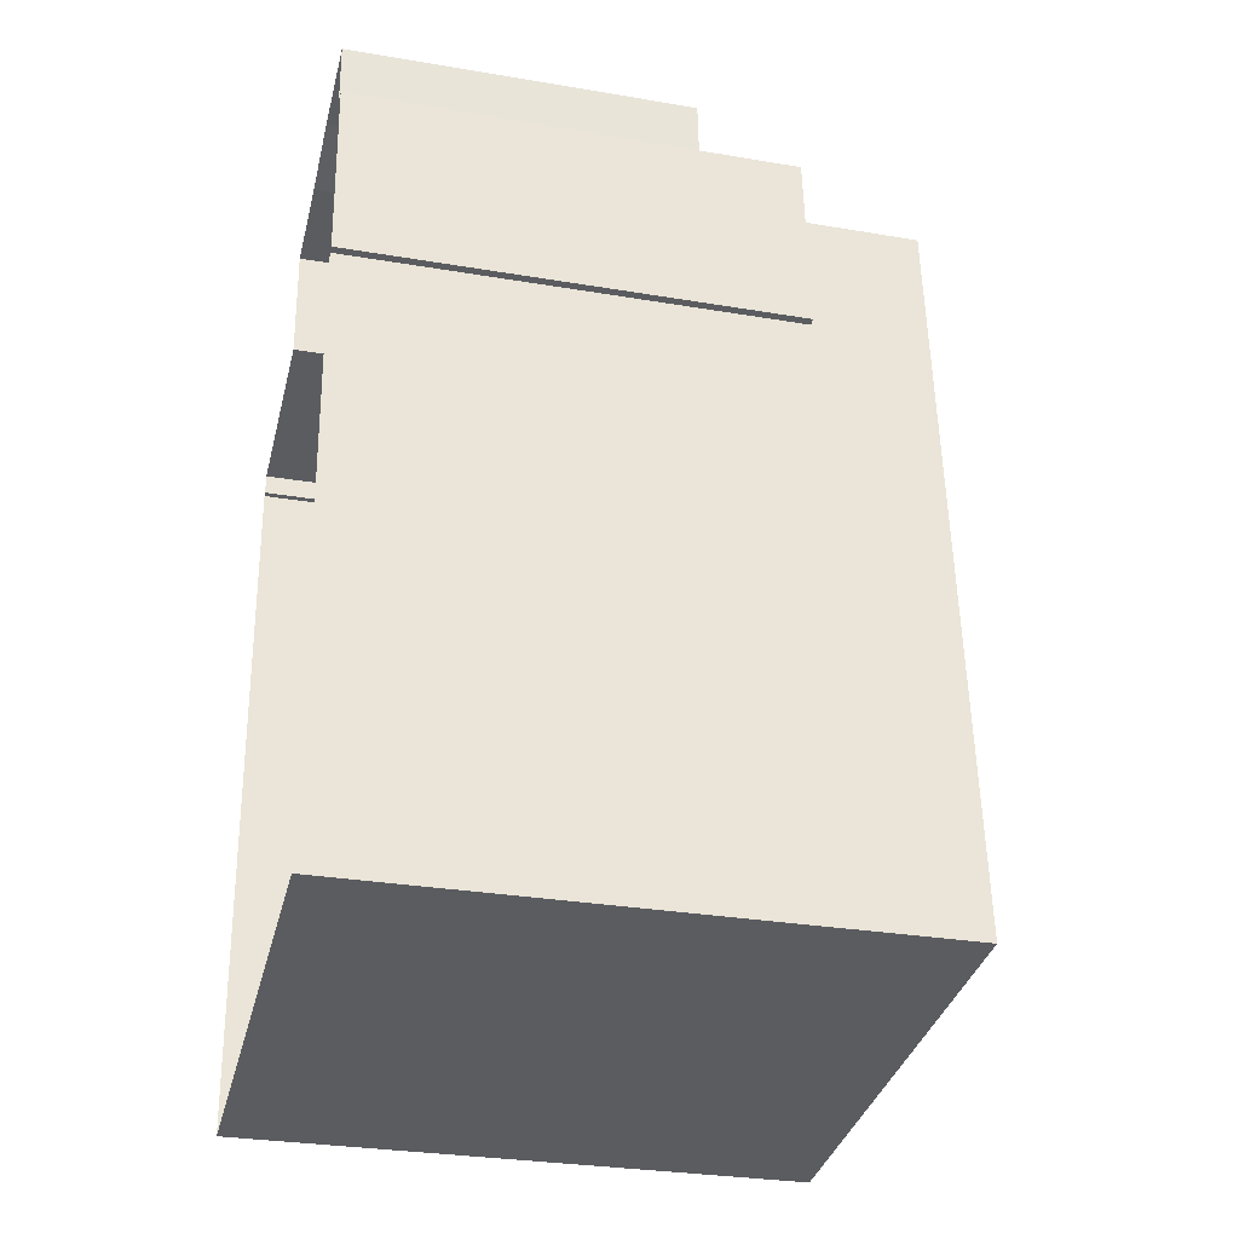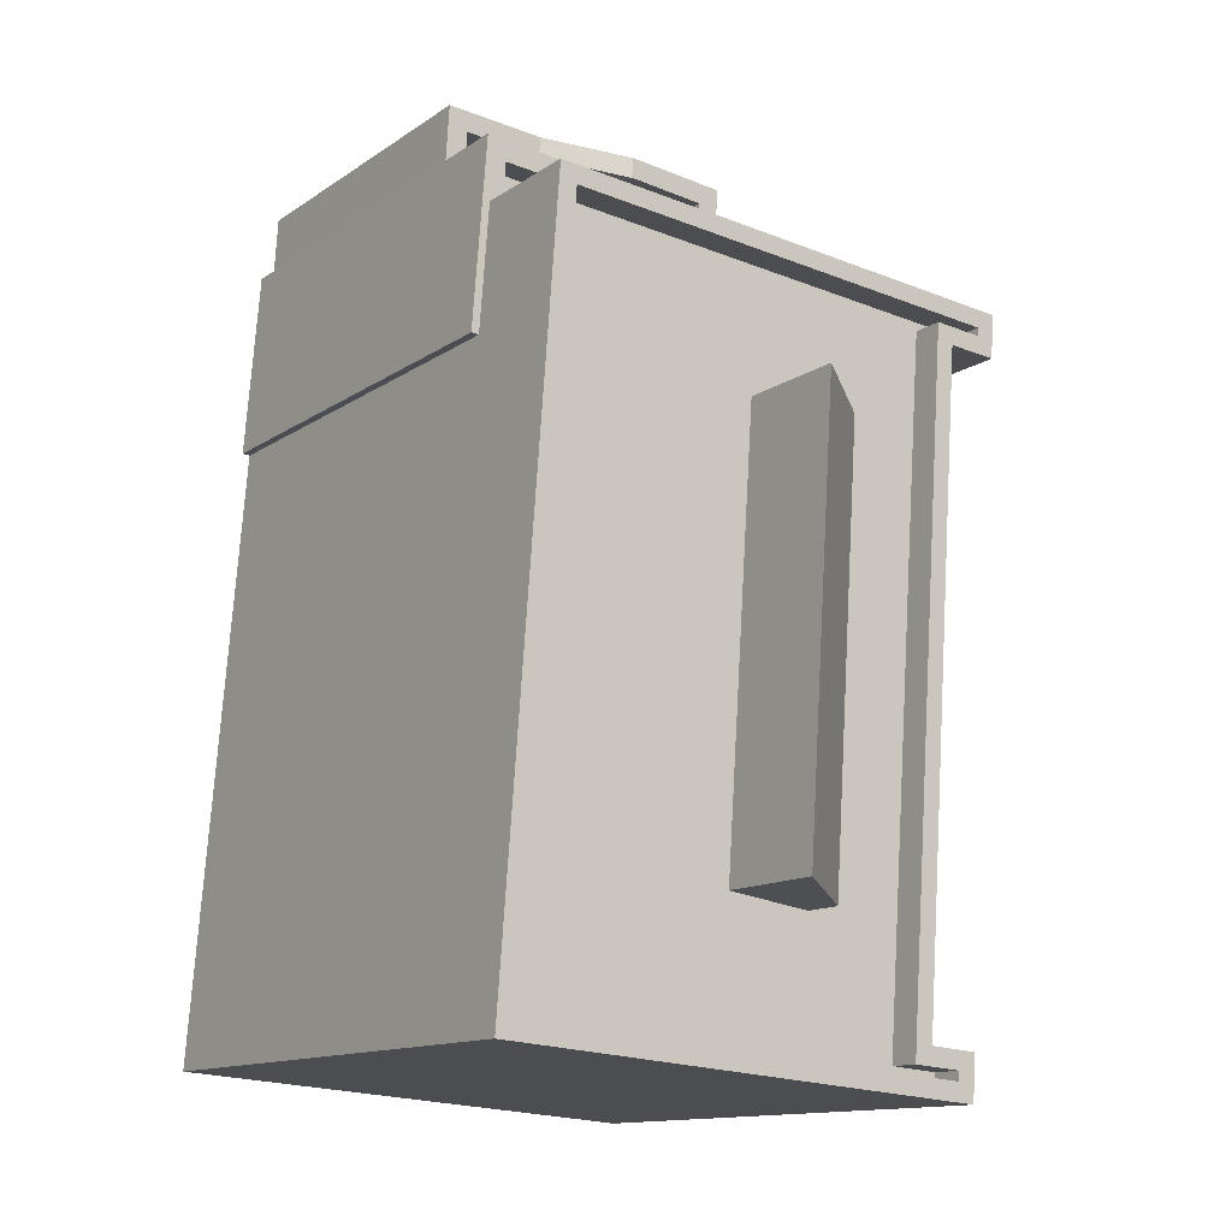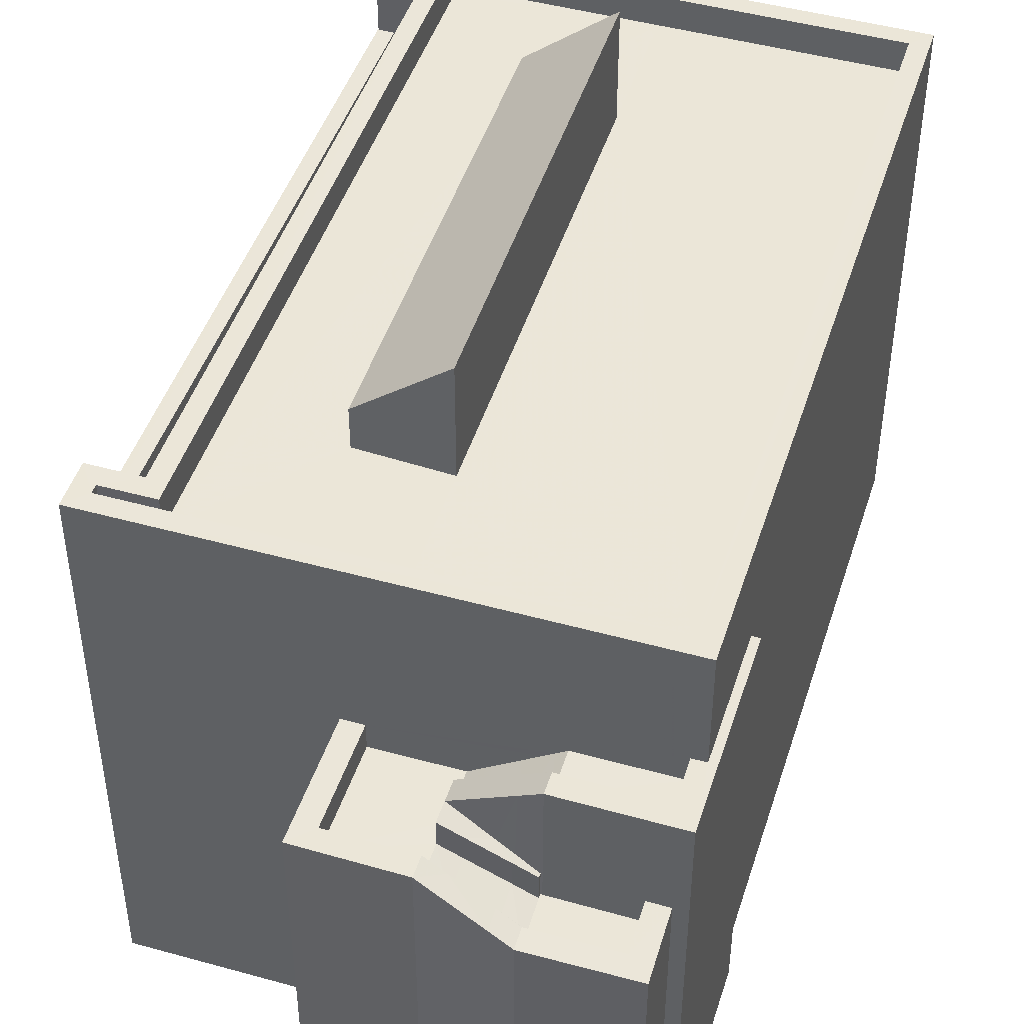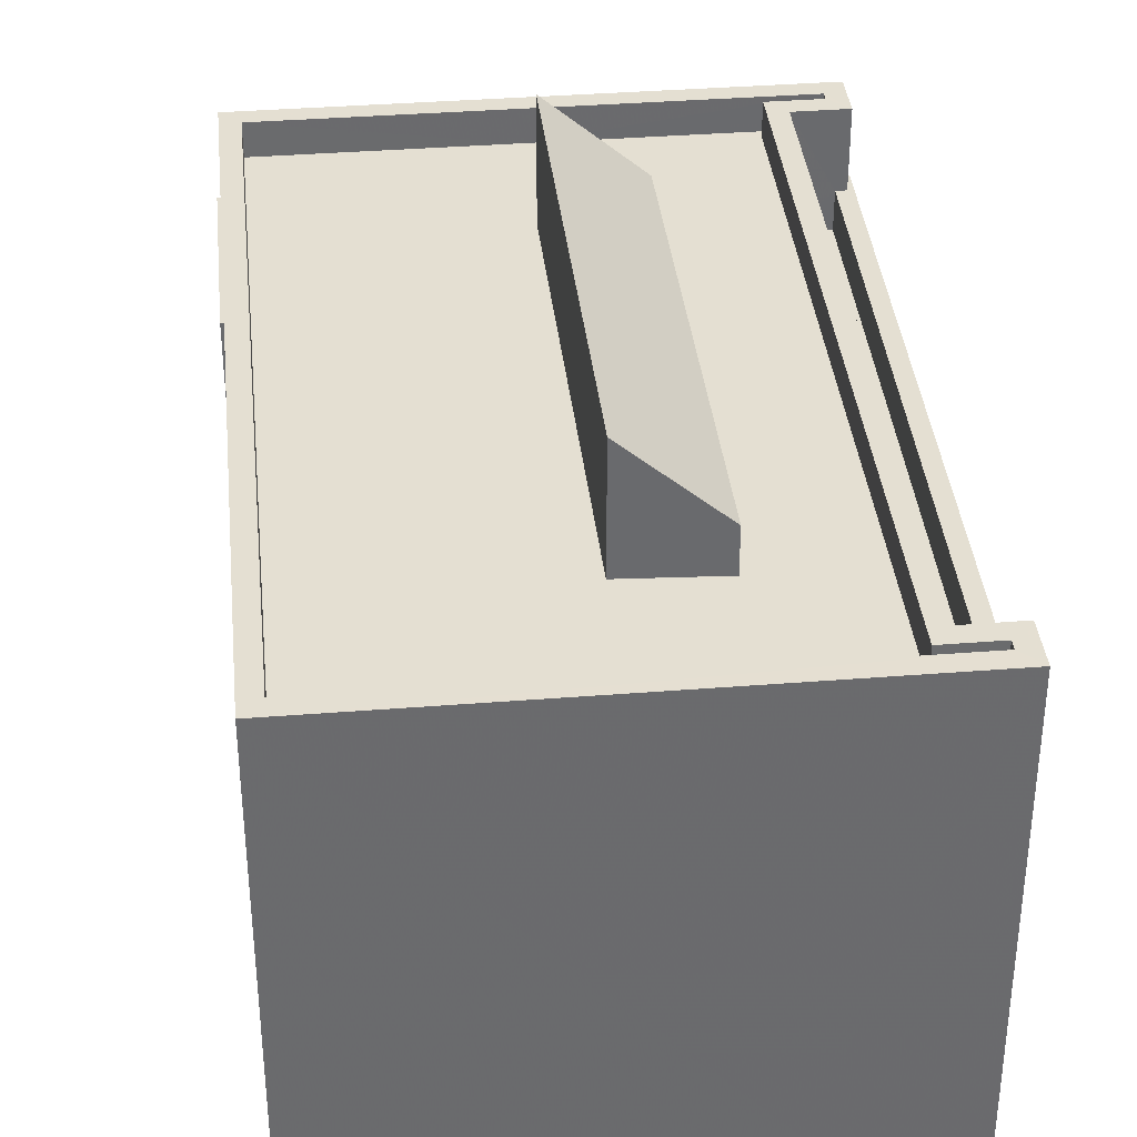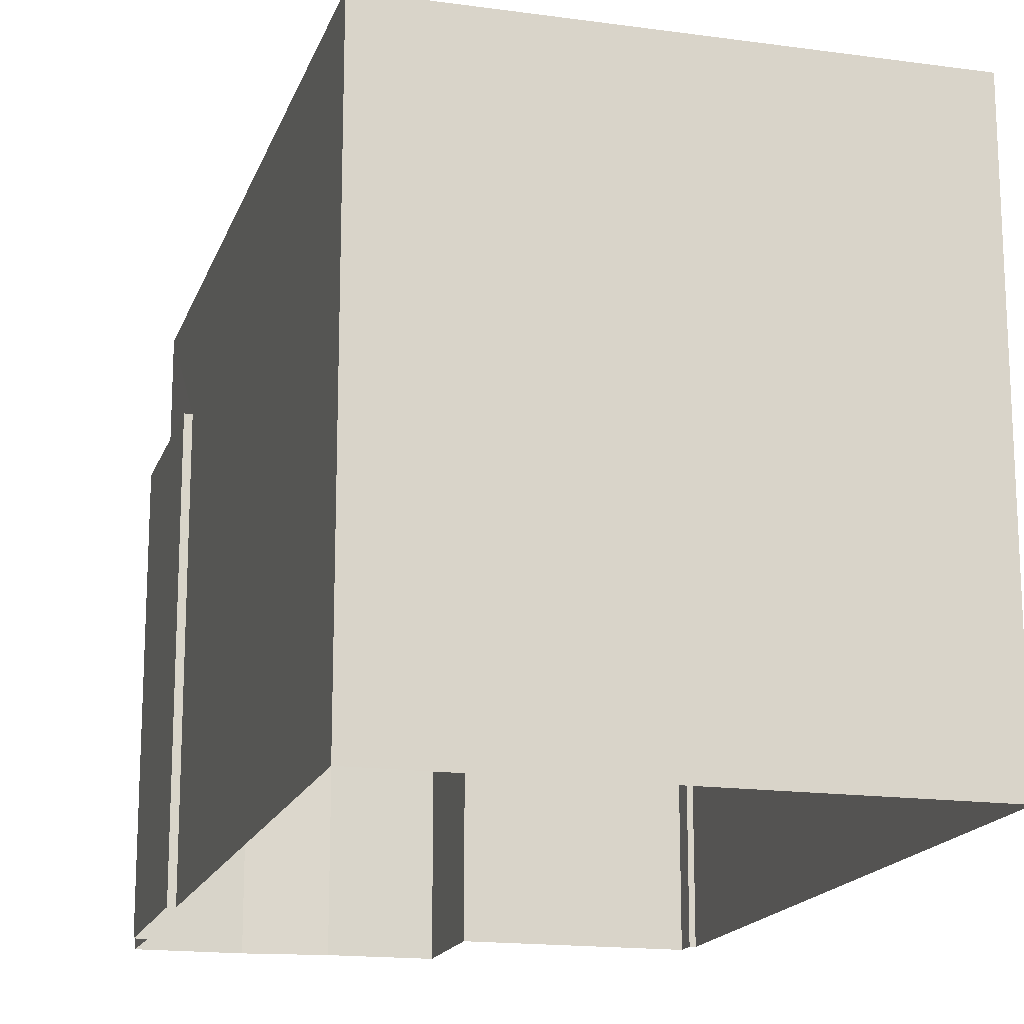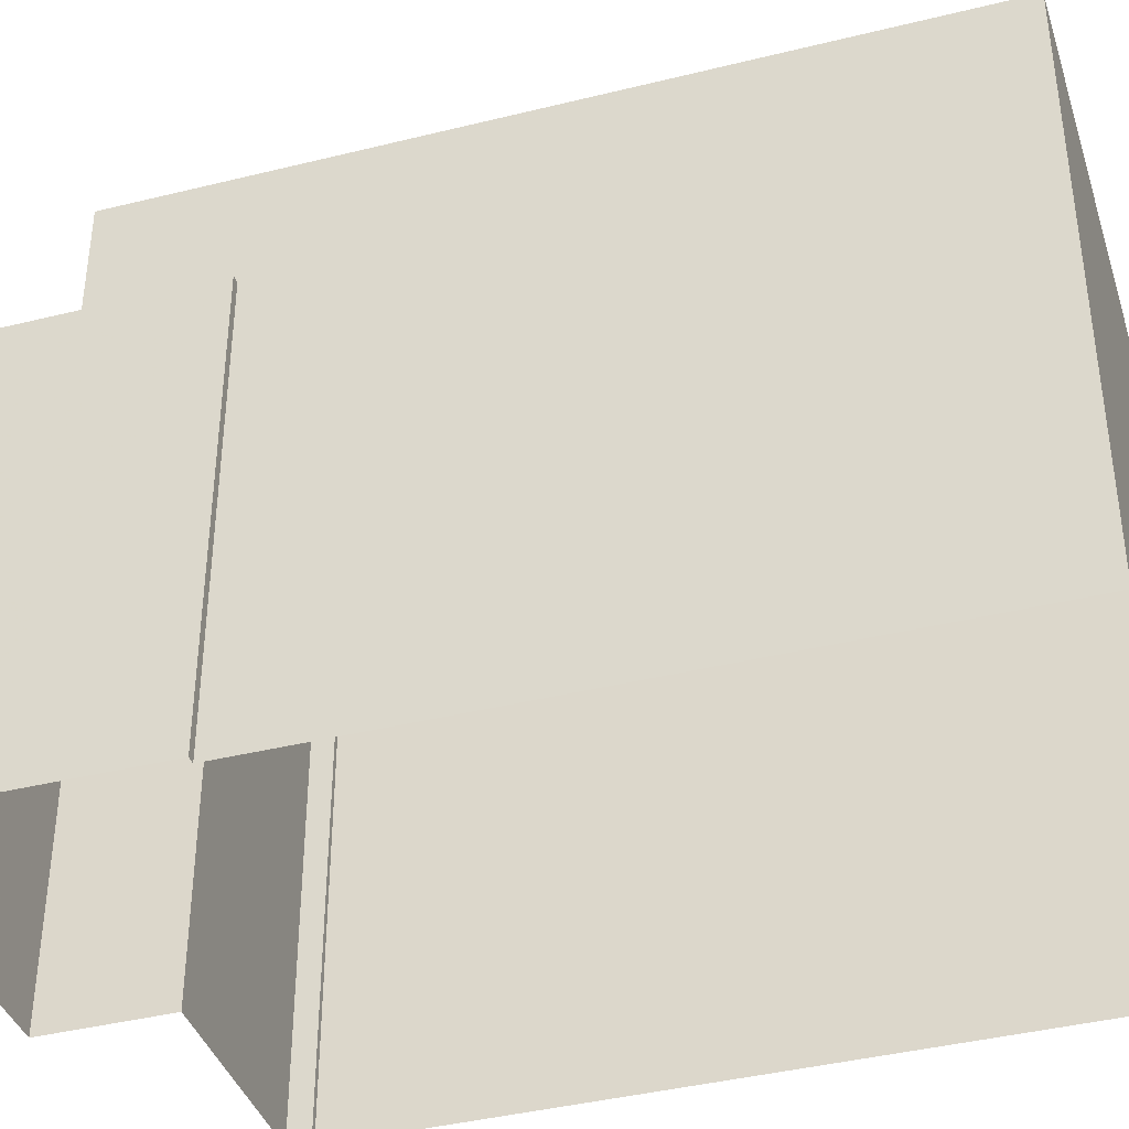
<metadata>
{"format":"obj","ext":"obj","renderer":"f3d","projection":"perspective","resolution":1024,"background":"white","views":[{"elev":-30.2,"azim":-103.8,"up":"+Y"},{"elev":-13.3,"azim":-34.7,"up":"+Y"},{"elev":46.6,"azim":-166.9,"up":"+Z"},{"elev":37.2,"azim":-10.2,"up":"+Z"},{"elev":-16.7,"azim":-20.1,"up":"+Z"},{"elev":-39.4,"azim":-77.2,"up":"+Z"}]}
</metadata>
<code>
v 1.29e+04 -1.513e+04 21.96
v 1.289e+04 -1.513e+04 21.96
v 1.29e+04 -1.513e+04 21.96
v 1.29e+04 -1.512e+04 21.96
v 1.29e+04 -1.513e+04 21.96
v 1.289e+04 -1.512e+04 21.96
v 1.289e+04 -1.512e+04 21.96
v 1.289e+04 -1.511e+04 21.96
v 1.29e+04 -1.512e+04 21.96
v 1.29e+04 -1.512e+04 21.96
v 1.29e+04 -1.512e+04 21.96
v 1.289e+04 -1.511e+04 21.96
v 1.29e+04 -1.511e+04 21.96
v 1.289e+04 -1.511e+04 21.96
v 1.29e+04 -1.511e+04 21.96
v 1.29e+04 -1.511e+04 21.96
v 1.289e+04 -1.511e+04 28.1
v 1.29e+04 -1.511e+04 28.1
v 1.29e+04 -1.511e+04 28.1
v 1.289e+04 -1.511e+04 28.1
v 1.29e+04 -1.511e+04 28.1
v 1.29e+04 -1.511e+04 28.1
v 1.29e+04 -1.511e+04 28.1
v 1.289e+04 -1.511e+04 28.6
v 1.289e+04 -1.511e+04 28.6
v 1.289e+04 -1.511e+04 28.6
v 1.29e+04 -1.511e+04 28.6
v 1.289e+04 -1.511e+04 28.6
v 1.29e+04 -1.511e+04 28.6
v 1.29e+04 -1.511e+04 28.31
v 1.29e+04 -1.511e+04 28.7
v 1.29e+04 -1.511e+04 28.69
v 1.29e+04 -1.511e+04 28.9
v 1.29e+04 -1.511e+04 28.31
v 1.29e+04 -1.511e+04 28.9
v 1.29e+04 -1.511e+04 28.9
v 1.29e+04 -1.511e+04 28.9
v 1.29e+04 -1.511e+04 28.9
v 1.29e+04 -1.512e+04 28.9
v 1.29e+04 -1.512e+04 28.9
v 1.29e+04 -1.511e+04 28.9
v 1.29e+04 -1.511e+04 29.4
v 1.29e+04 -1.511e+04 29.4
v 1.29e+04 -1.511e+04 29.19
v 1.29e+04 -1.511e+04 28.98
v 1.29e+04 -1.511e+04 28.81
v 1.29e+04 -1.511e+04 28.81
v 1.29e+04 -1.511e+04 28.6
v 1.29e+04 -1.511e+04 28.6
v 1.29e+04 -1.511e+04 29.4
v 1.29e+04 -1.511e+04 29.4
v 1.29e+04 -1.511e+04 29.4
v 1.29e+04 -1.511e+04 29.4
v 1.29e+04 -1.512e+04 29.4
v 1.29e+04 -1.512e+04 29.4
v 1.29e+04 -1.511e+04 28.6
v 1.29e+04 -1.511e+04 28.81
v 1.29e+04 -1.511e+04 28.81
v 1.29e+04 -1.511e+04 29.2
v 1.29e+04 -1.511e+04 29.4
v 1.29e+04 -1.512e+04 29.01
v 1.29e+04 -1.511e+04 29.18
v 1.29e+04 -1.511e+04 29.18
v 1.29e+04 -1.511e+04 29.69
v 1.29e+04 -1.511e+04 29.45
v 1.29e+04 -1.511e+04 29.69
v 1.29e+04 -1.511e+04 29.83
v 1.29e+04 -1.511e+04 29.97
v 1.289e+04 -1.511e+04 29.97
v 1.289e+04 -1.511e+04 29.97
v 1.29e+04 -1.511e+04 29.97
v 1.29e+04 -1.511e+04 29.97
v 1.29e+04 -1.511e+04 30.47
v 1.29e+04 -1.511e+04 30.19
v 1.29e+04 -1.511e+04 30.19
v 1.29e+04 -1.511e+04 30.47
v 1.29e+04 -1.511e+04 30.47
v 1.29e+04 -1.511e+04 29.68
v 1.29e+04 -1.511e+04 29.4
v 1.289e+04 -1.512e+04 30.47
v 1.289e+04 -1.512e+04 30.47
v 1.289e+04 -1.511e+04 30.47
v 1.289e+04 -1.511e+04 30.47
v 1.289e+04 -1.511e+04 30.47
v 1.289e+04 -1.511e+04 30.47
v 1.29e+04 -1.512e+04 32.67
v 1.29e+04 -1.512e+04 32.67
v 1.29e+04 -1.512e+04 32.67
v 1.29e+04 -1.513e+04 32.67
v 1.29e+04 -1.513e+04 32.67
v 1.29e+04 -1.513e+04 32.67
v 1.289e+04 -1.511e+04 32.67
v 1.289e+04 -1.512e+04 32.67
v 1.29e+04 -1.512e+04 32.67
v 1.289e+04 -1.513e+04 32.67
v 1.289e+04 -1.513e+04 32.67
v 1.29e+04 -1.513e+04 32.67
v 1.289e+04 -1.512e+04 32.07
v 1.289e+04 -1.513e+04 32.07
v 1.29e+04 -1.513e+04 32.07
v 1.29e+04 -1.512e+04 32.07
v 1.29e+04 -1.512e+04 32.07
v 1.29e+04 -1.513e+04 32.07
v 1.29e+04 -1.512e+04 32.07
v 1.29e+04 -1.512e+04 32.07
v 1.29e+04 -1.512e+04 32.07
v 1.29e+04 -1.512e+04 32.07
v 1.29e+04 -1.513e+04 32.07
v 1.29e+04 -1.513e+04 32.07
v 1.29e+04 -1.513e+04 32.07
v 1.29e+04 -1.513e+04 32.07
v 1.29e+04 -1.512e+04 32.67
v 1.29e+04 -1.512e+04 32.67
v 1.29e+04 -1.513e+04 32.67
v 1.29e+04 -1.513e+04 32.67
v 1.29e+04 -1.512e+04 30.54
v 1.29e+04 -1.513e+04 30.54
v 1.29e+04 -1.512e+04 30.54
v 1.29e+04 -1.513e+04 30.54
v 1.29e+04 -1.513e+04 31.24
v 1.29e+04 -1.513e+04 31.24
v 1.29e+04 -1.513e+04 31.24
v 1.29e+04 -1.512e+04 31.24
v 1.29e+04 -1.513e+04 31.24
v 1.29e+04 -1.512e+04 31.24
v 1.29e+04 -1.512e+04 31.24
v 1.29e+04 -1.512e+04 31.24
v 1.29e+04 -1.513e+04 34.23
v 1.29e+04 -1.512e+04 32.85
v 1.29e+04 -1.512e+04 34.23
v 1.29e+04 -1.513e+04 32.85
f 1 2 3
f 4 5 3
f 6 7 8
f 3 2 6
f 9 10 11
f 10 4 3
f 12 6 8
f 13 12 14
f 15 11 16
f 13 16 12
f 3 6 11
f 10 3 11
f 11 6 12
f 16 11 12
f 17 18 19
f 20 21 17
f 17 21 18
f 21 22 23
f 20 22 21
f 24 25 26
f 26 25 27
f 24 28 25
f 27 25 29
f 18 21 30
f 31 32 33
f 31 34 32
f 18 30 34
f 34 30 32
f 35 31 33
f 35 36 37
f 38 39 36
f 40 39 41
f 36 35 33
f 41 39 38
f 38 36 33
f 42 43 44
f 45 42 44
f 45 44 46
f 47 45 46
f 48 47 46
f 49 48 46
f 50 51 52
f 52 51 53
f 53 51 54
f 51 55 54
f 56 57 29
f 29 58 27
f 29 57 58
f 57 59 58
f 60 50 59
f 50 52 59
f 52 58 59
f 40 41 61
f 61 41 62
f 63 61 62
f 64 65 66
f 65 62 66
f 65 63 62
f 67 66 68
f 67 64 66
f 68 69 70
f 70 71 68
f 72 69 68
f 71 67 68
f 73 74 75
f 75 76 73
f 77 74 73
f 74 78 75
f 42 78 79
f 42 75 78
f 80 81 82
f 80 82 83
f 84 76 83
f 84 73 76
f 82 85 84
f 82 84 83
f 86 87 88
f 89 90 91
f 87 92 93
f 94 86 88
f 93 95 96
f 95 90 97
f 95 93 92
f 87 93 88
f 97 90 89
f 96 95 97
f 98 99 100
f 101 98 102
f 99 103 100
f 98 100 102
f 101 104 105
f 105 104 106
f 107 101 102
f 108 109 103
f 108 110 109
f 103 111 100
f 109 104 111
f 111 104 107
f 101 107 104
f 109 111 103
f 86 94 112
f 94 113 112
f 91 114 89
f 114 113 115
f 112 113 114
f 89 114 115
f 116 117 118
f 116 119 117
f 120 121 122
f 123 124 122
f 122 121 125
f 126 125 127
f 123 122 126
f 126 122 125
f 128 129 130
f 128 131 129
f 17 25 28
f 20 17 28
f 25 17 19
f 29 25 19
f 26 27 13
f 14 26 13
f 24 26 14
f 12 24 14
f 27 16 13
f 58 52 16
f 27 58 16
f 52 53 15
f 16 52 15
f 54 11 15
f 53 54 15
f 43 38 33
f 43 42 38
f 23 49 21
f 23 48 49
f 29 18 56
f 29 19 18
f 37 60 35
f 37 50 60
f 33 44 43
f 32 44 33
f 46 30 49
f 32 46 44
f 49 30 21
f 32 30 46
f 36 55 51
f 36 39 55
f 56 18 34
f 59 31 35
f 34 31 57
f 59 35 60
f 56 34 57
f 57 31 59
f 50 37 36
f 51 50 36
f 22 20 28
f 76 22 28
f 24 12 8
f 76 28 83
f 24 8 83
f 28 24 83
f 80 83 8
f 7 80 8
f 6 80 7
f 6 81 80
f 73 68 77
f 73 72 68
f 42 45 75
f 75 48 76
f 76 48 22
f 22 48 23
f 47 75 45
f 75 47 48
f 79 41 38
f 42 79 38
f 41 79 62
f 78 74 66
f 62 79 78
f 74 77 68
f 62 78 66
f 66 74 68
f 85 69 84
f 85 70 69
f 84 69 72
f 73 84 72
f 11 54 9
f 9 54 87
f 87 55 92
f 92 85 82
f 61 55 40
f 55 39 40
f 85 71 70
f 63 55 61
f 65 55 63
f 54 55 87
f 64 55 65
f 67 55 64
f 71 55 67
f 92 55 71
f 85 92 71
f 86 127 87
f 87 127 9
f 86 126 127
f 9 127 10
f 122 91 120
f 3 120 1
f 1 120 90
f 120 91 90
f 95 2 1
f 90 95 1
f 92 81 95
f 95 81 2
f 92 82 81
f 2 81 6
f 116 123 112
f 112 123 86
f 116 118 123
f 86 123 126
f 114 116 112
f 114 119 116
f 117 119 124
f 122 124 91
f 91 124 114
f 124 119 114
f 96 99 98
f 93 96 98
f 105 88 101
f 101 93 98
f 101 88 93
f 88 105 106
f 94 88 106
f 113 106 104
f 113 94 106
f 115 104 109
f 115 113 104
f 115 109 110
f 89 115 110
f 97 110 108
f 97 89 110
f 99 96 103
f 103 97 108
f 103 96 97
f 118 117 124
f 123 118 124
f 4 121 5
f 4 125 121
f 3 5 121
f 120 3 121
f 127 125 4
f 10 127 4
f 102 130 129
f 107 102 129
f 131 107 129
f 131 111 107
f 100 111 131
f 128 100 131
f 130 100 128
f 130 102 100

</code>
